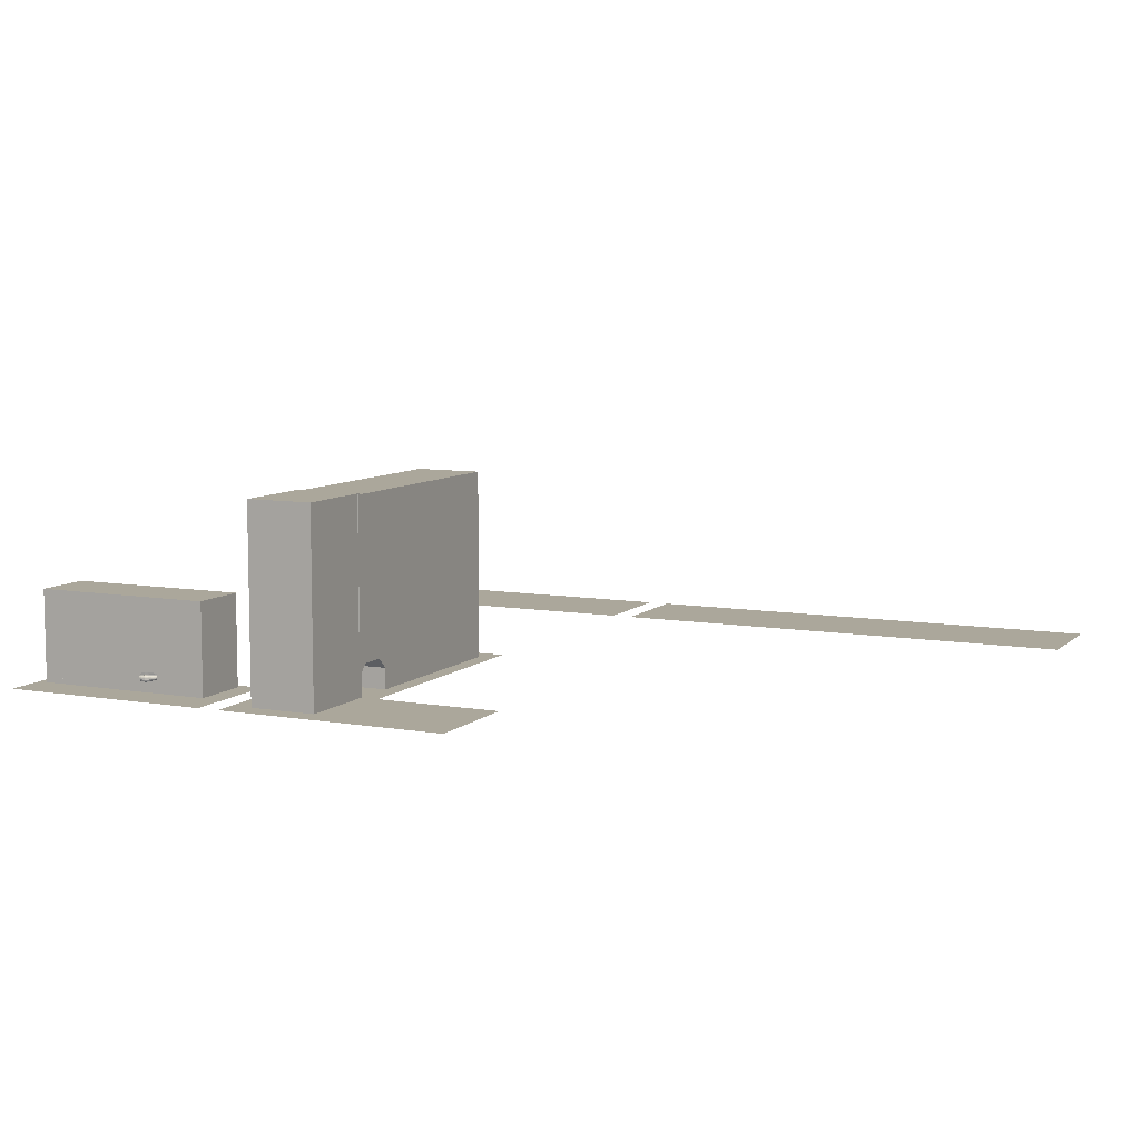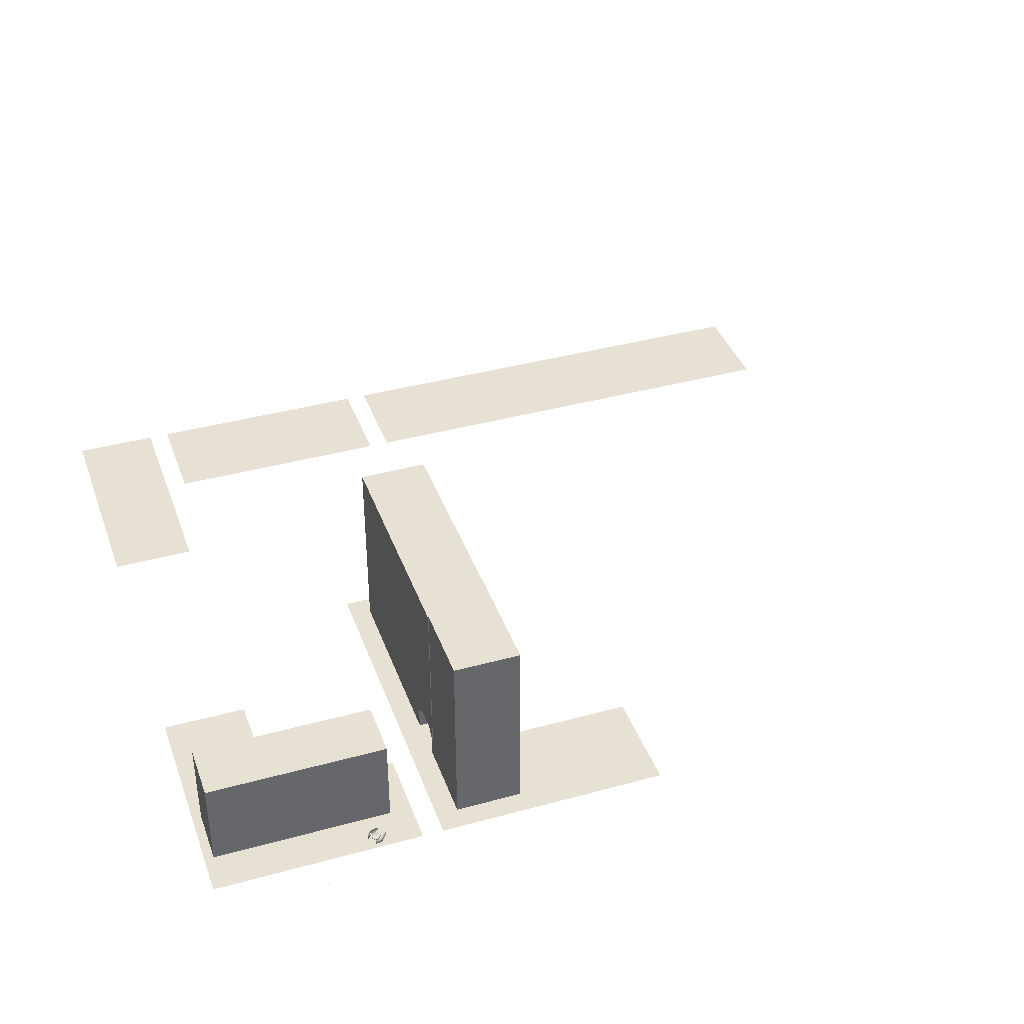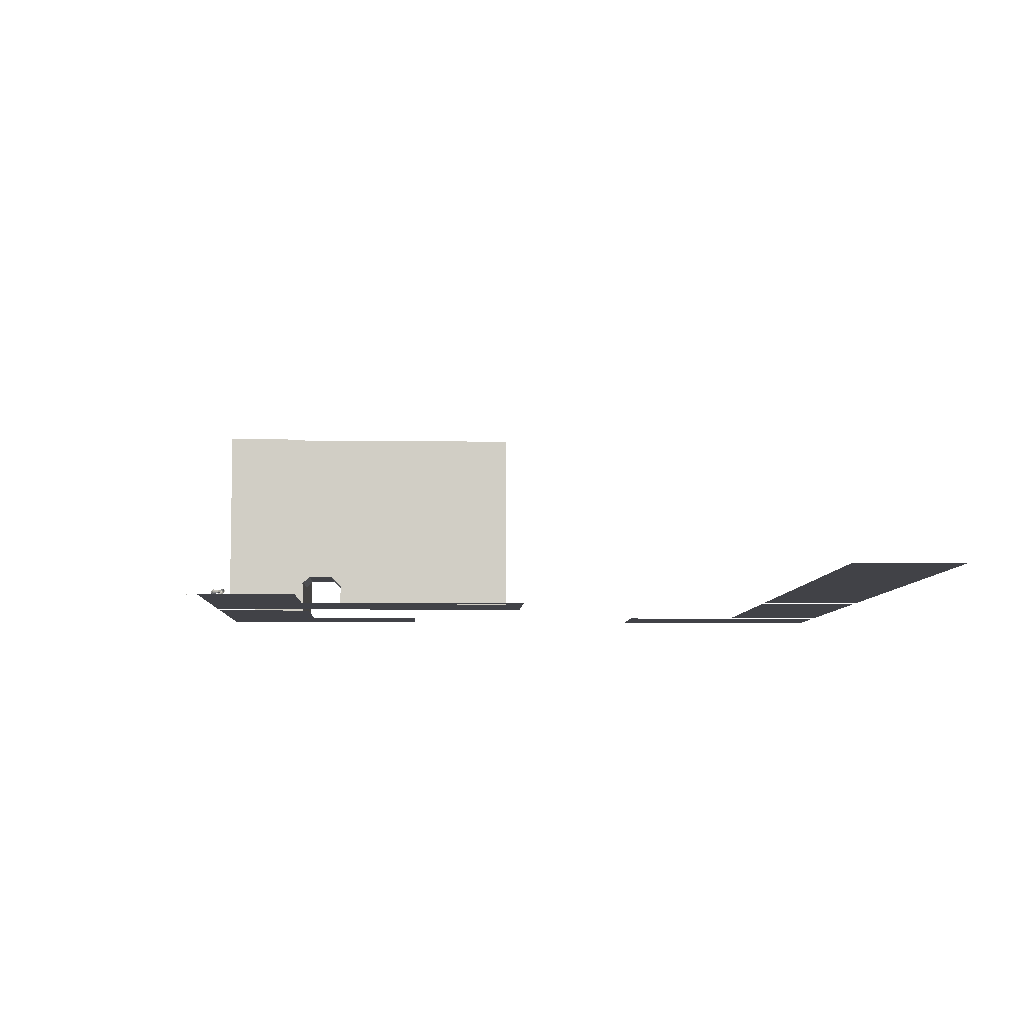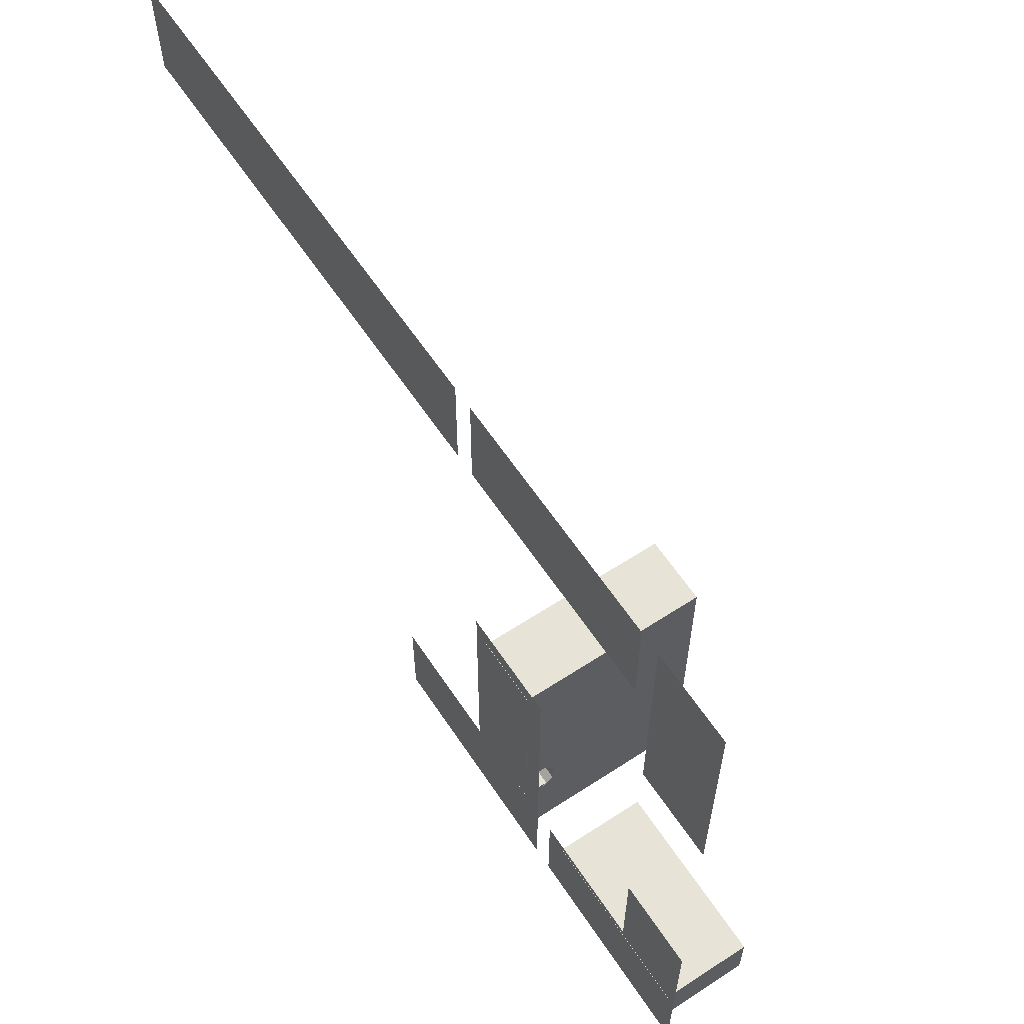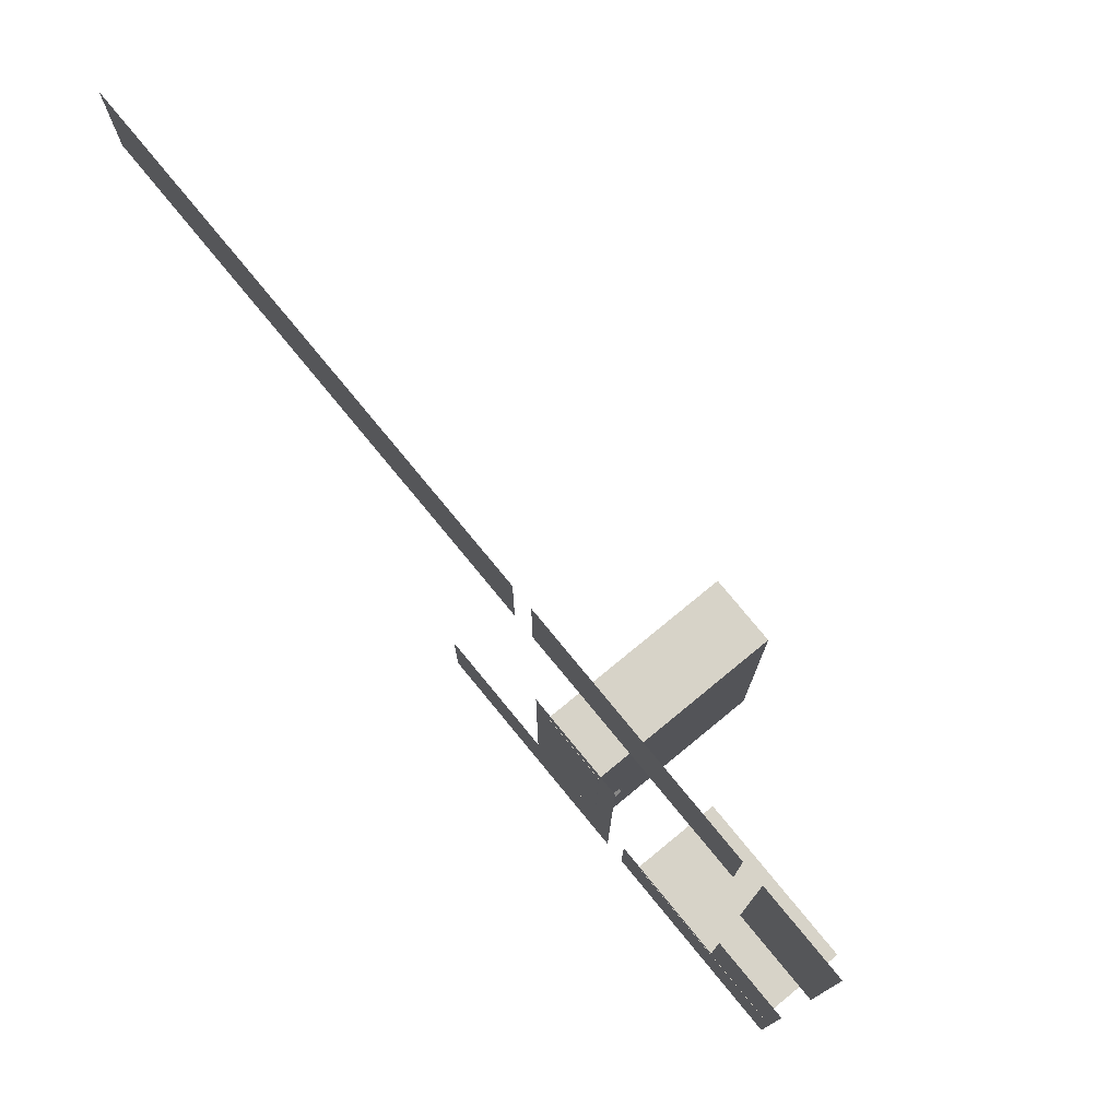
<metadata>
{"format":"obj","ext":"obj","renderer":"f3d","projection":"perspective","resolution":1024,"background":"white","views":[{"elev":8.2,"azim":25.5,"up":"+Z"},{"elev":38.9,"azim":-19.0,"up":"+Z"},{"elev":-6.8,"azim":87.7,"up":"+Z"},{"elev":61.5,"azim":-123.6,"up":"+Y"},{"elev":77.2,"azim":-129.4,"up":"+Y"}]}
</metadata>
<code>
o CameraBox
v -98.31 -134.8 5.082
v -98.45 -134.9 5.091
v -98.31 -134.8 5.282
v -98.45 -134.9 5.29
v -98.17 -134.9 5.09
v -98.31 -135.1 5.098
v -98.17 -134.9 5.289
v -98.31 -135.1 5.298
f 2 3 1
f 8 5 7
f 6 1 5
f 4 6 8
f 2 4 3
f 8 6 5
f 6 2 1
f 4 2 6
f 4 7 3
f 4 8 7
f 7 1 3
f 7 5 1
o _L_pohja
v -74.22 -58.59 0.1289
v -54.69 -58.59 0.1289
v -54.69 -105.5 0.1289
v -31.25 -105.5 0.1289
v -31.25 -125 0.1289
v -74.22 -125 0.1289
f 13 11 14
f 9 11 10
f 13 12 11
f 9 14 11
o _laatta01
v -97.66 -7.812 0.1289
v -97.66 11.72 0.1289
v -54.69 11.72 0.1289
v -54.69 -7.812 0.1289
v -50.78 11.72 0.1289
v 39.06 11.72 0.1289
v 39.06 -7.812 0.1289
v -50.78 -7.812 0.1289
v -101.6 11.72 0.1289
v -101.6 -31.25 0.1289
v -117.2 -31.25 0.1289
v -117.2 11.72 0.1289
v -117.2 -82.03 0.1289
v -101.6 -82.03 0.1289
v -101.6 -105.5 0.1289
v -78.12 -105.5 0.1289
v -78.12 -125 0.1289
v -117.2 -125 0.1289
f 18 16 15
f 22 20 19
f 26 24 23
f 31 29 32
f 27 29 28
f 18 17 16
f 22 21 20
f 26 25 24
f 31 30 29
f 27 32 29
o fcirto01
v -95.59 -117.9 11.67
v -95.59 -117.9 9.719
v -97.55 -117.9 9.719
v -97.55 -117.9 11.67
v -95.59 -117.9 7.766
v -95.59 -117.9 5.812
v -97.55 -117.9 5.812
v -97.55 -117.9 7.766
v -95.59 -117.9 3.859
v -95.59 -117.9 1.906
v -97.55 -117.9 1.906
v -97.55 -117.9 3.859
v -99.5 -117.9 7.766
v -99.5 -117.9 5.812
v -101.5 -117.9 5.812
v -101.5 -117.9 7.766
v -99.5 -117.9 3.859
v -99.5 -117.9 1.906
v -101.5 -117.9 1.906
v -101.5 -117.9 3.859
v -99.5 -117.9 11.67
v -99.5 -117.9 9.719
v -101.5 -117.9 9.719
v -101.5 -117.9 11.67
v -87.52 -117.9 11.67
v -87.52 -117.9 9.719
v -89.47 -117.9 9.719
v -89.47 -117.9 11.67
v -87.52 -117.9 7.766
v -87.52 -117.9 5.812
v -89.47 -117.9 5.812
v -89.47 -117.9 7.766
v -87.52 -117.9 3.859
v -87.52 -117.9 1.906
v -89.47 -117.9 1.906
v -89.47 -117.9 3.859
v -91.43 -117.9 7.766
v -91.43 -117.9 5.812
v -93.38 -117.9 5.812
v -93.38 -117.9 7.766
v -91.43 -117.9 3.859
v -91.43 -117.9 1.906
v -93.38 -117.9 1.906
v -93.38 -117.9 3.859
v -91.43 -117.9 11.67
v -91.43 -117.9 9.719
v -93.38 -117.9 9.719
v -93.38 -117.9 11.67
f 36 34 33
f 40 38 37
f 44 42 41
f 48 46 45
f 52 50 49
f 56 54 53
f 60 58 57
f 64 62 61
f 68 66 65
f 72 70 69
f 76 74 73
f 80 78 77
f 36 35 34
f 40 39 38
f 44 43 42
f 48 47 46
f 52 51 50
f 56 55 54
f 60 59 58
f 64 63 62
f 68 67 66
f 72 71 70
f 76 75 74
f 80 79 78
o s01
v -85.44 -126.3 4.611
v -85.4 -126.3 4.706
v -85.38 -126.4 4.852
v -85.38 -126.4 5.001
v -85.41 -126.3 5.158
v -85.45 -126.3 5.263
v -85.42 -126.3 5.008
v -85.42 -126.3 4.859
v -85.78 -126.7 4.517
v -85.71 -126.8 4.628
v -85.66 -126.9 4.81
v -85.67 -126.9 4.999
v -85.72 -126.8 5.194
v -85.8 -126.7 5.326
v -85.75 -126.8 5.009
v -85.74 -126.8 4.82
v -86.36 -127.4 4.351
v -86.28 -127.5 4.51
v -86.23 -127.6 4.751
v -86.24 -127.6 5.003
v -86.29 -127.5 5.261
v -86.38 -127.4 5.436
v -86.32 -127.4 5.013
v -86.31 -127.4 4.761
v -86.85 -127.7 4.345
v -86.77 -127.8 4.5
v -86.72 -127.9 4.745
v -86.73 -127.9 4.997
v -86.79 -127.8 5.251
v -86.87 -127.7 5.43
v -86.81 -127.8 5.006
v -86.81 -127.8 4.755
v -87.41 -127.8 4.423
v -87.34 -127.9 4.558
v -87.29 -128 4.772
v -87.3 -128 4.992
v -87.35 -127.9 5.214
v -87.43 -127.8 5.37
v -87.37 -127.9 4.998
v -87.36 -127.9 4.782
v -87.75 -127.9 4.467
v -87.7 -128 4.598
v -87.68 -128 4.795
v -87.69 -128 4.991
v -87.72 -128 5.195
v -87.76 -127.9 5.335
v -87.73 -127.9 4.998
v -87.72 -127.9 4.798
v -87.73 -127.2 4.859
v -87.81 -127.1 4.809
v -87.98 -126.9 4.829
v -88.06 -126.8 4.898
v -88.06 -126.8 5.012
v -87.98 -126.9 5.057
v -87.81 -127.1 5.037
v -87.73 -127.3 4.969
v -87.28 -127.4 4.778
v -87.47 -127.1 4.687
v -87.85 -126.6 4.733
v -88.05 -126.3 4.87
v -88.06 -126.3 5.098
v -87.86 -126.6 5.189
v -87.48 -127.1 5.139
v -87.28 -127.4 5.002
v -86.93 -127.2 4.78
v -87.12 -126.9 4.693
v -87.51 -126.3 4.739
v -87.7 -126.1 4.876
v -87.71 -126.1 5.104
v -87.52 -126.3 5.195
v -87.13 -126.9 5.145
v -86.94 -127.2 5.008
v -86.29 -126.4 4.866
v -86.4 -126.2 4.828
v -86.62 -125.9 4.854
v -86.73 -125.7 4.923
v -86.62 -125.9 4.968
v -86.4 -126.2 4.942
v -86.37 -125 4.723
v -86.41 -124.9 4.828
v -86.44 -124.9 4.985
v -86.45 -124.9 5.134
v -86.42 -124.9 5.28
v -86.38 -125 5.375
v -86.41 -124.9 5.127
v -86.4 -124.9 4.978
v -86.86 -125.1 4.645
v -86.95 -125 4.781
v -87 -125 4.976
v -87 -125 5.161
v -86.96 -125 5.342
v -86.88 -125.1 5.458
v -86.93 -125.1 5.154
v -86.93 -125.1 4.966
v -87.7 -125.5 4.517
v -87.78 -125.3 4.692
v -87.84 -125.3 4.95
v -87.85 -125.3 5.198
v -87.8 -125.3 5.442
v -87.72 -125.4 5.597
v -87.77 -125.4 5.188
v -87.76 -125.4 4.94
v -88.19 -125.8 4.511
v -88.27 -125.7 4.686
v -88.34 -125.6 4.944
v -88.34 -125.6 5.191
v -88.29 -125.7 5.436
v -88.21 -125.8 5.591
v -88.26 -125.7 5.182
v -88.26 -125.7 4.934
v -88.49 -126.3 4.555
v -88.57 -126.2 4.711
v -88.63 -126.1 4.933
v -88.63 -126.1 5.153
v -88.59 -126.2 5.367
v -88.51 -126.3 5.502
v -88.56 -126.2 5.143
v -88.55 -126.2 4.923
v -88.68 -126.6 4.583
v -88.72 -126.5 4.72
v -88.75 -126.5 4.924
v -88.75 -126.5 5.124
v -88.73 -126.5 5.321
v -88.69 -126.6 5.448
v -88.71 -126.5 5.117
v -88.71 -126.5 4.917
v -86.97 -127.2 4.882
v -87.02 -127.2 4.85
v -87.24 -127.4 4.818
v -87.26 -127.4 4.877
v -87.24 -127.4 4.908
v -87.02 -127.2 4.913
v -86.58 -127.6 4.905
v -86.65 -127.6 4.842
v -86.92 -127.8 4.778
v -86.95 -127.9 4.899
v -86.92 -127.8 4.962
v -86.65 -127.6 4.968
v -87.75 -126.1 4.978
v -87.8 -126.1 4.946
v -88.02 -126.3 4.914
v -88.04 -126.3 4.973
v -88.02 -126.3 5.004
v -87.8 -126.1 5.005
v -88 -125.6 5.077
v -88.05 -125.6 5.018
v -88.32 -125.8 4.95
v -88.36 -125.8 5.071
v -88.33 -125.8 5.134
v -88.06 -125.6 5.14
f 88 84 82
f 82 90 89
f 83 91 90
f 93 92 84
f 94 93 85
f 87 95 94
f 88 96 95
f 81 89 96
f 90 98 97
f 91 99 98
f 101 100 92
f 102 101 93
f 103 102 94
f 96 104 103
f 89 97 104
f 98 106 105
f 107 106 98
f 109 108 100
f 102 110 109
f 111 110 102
f 112 111 103
f 105 112 104
f 114 113 105
f 115 114 106
f 109 117 116
f 110 118 117
f 119 118 110
f 120 119 111
f 113 120 112
f 122 121 113
f 123 122 114
f 117 125 124
f 118 126 125
f 127 126 118
f 128 127 119
f 121 128 120
f 125 128 123
f 142 141 133
f 136 144 143
f 142 150 149
f 152 151 143
f 150 157 156
f 153 158 151
f 163 166 161
f 160 159 167
f 161 160 168
f 162 170 171
f 163 171 172
f 164 172 173
f 165 173 174
f 166 174 167
f 168 167 175
f 169 168 176
f 170 178 179
f 171 179 180
f 172 180 181
f 173 181 182
f 167 174 182
f 175 183 184
f 177 176 184
f 179 178 186
f 179 187 188
f 180 188 189
f 181 189 190
f 175 182 190
f 183 191 192
f 184 192 193
f 187 186 194
f 188 187 195
f 189 188 196
f 190 189 197
f 183 190 198
f 191 199 200
f 192 200 201
f 195 194 202
f 196 195 203
f 197 196 204
f 198 197 205
f 191 198 206
f 206 202 200
f 207 209 211
f 207 213 214
f 208 214 215
f 209 215 216
f 210 216 217
f 212 211 217
f 207 212 218
f 219 223 221
f 226 225 219
f 227 226 220
f 222 228 227
f 223 229 228
f 224 230 229
f 225 230 224
f 84 86 85
f 84 87 86
f 82 84 83
f 88 82 81
f 84 88 87
f 82 89 81
f 83 90 82
f 93 84 85
f 94 85 86
f 87 94 86
f 88 95 87
f 81 96 88
f 90 97 89
f 91 98 90
f 101 92 93
f 102 93 94
f 103 94 95
f 96 103 95
f 89 104 96
f 98 105 97
f 107 98 99
f 109 100 101
f 102 109 101
f 111 102 103
f 112 103 104
f 105 104 97
f 114 105 106
f 115 106 107
f 109 116 108
f 110 117 109
f 119 110 111
f 120 111 112
f 113 112 105
f 122 113 114
f 123 114 115
f 117 124 116
f 118 125 117
f 127 118 119
f 128 119 120
f 121 120 113
f 127 125 126
f 125 123 124
f 123 121 122
f 128 125 127
f 123 128 121
f 142 133 134
f 136 143 135
f 142 149 141
f 152 143 144
f 150 156 149
f 153 151 152
f 165 163 164
f 163 161 162
f 161 159 160
f 166 163 165
f 161 166 159
f 160 167 168
f 161 168 169
f 162 171 163
f 163 172 164
f 164 173 165
f 165 174 166
f 166 167 159
f 168 175 176
f 169 176 177
f 170 179 171
f 171 180 172
f 172 181 173
f 173 182 174
f 167 182 175
f 175 184 176
f 177 184 185
f 179 186 187
f 179 188 180
f 180 189 181
f 181 190 182
f 175 190 183
f 183 192 184
f 184 193 185
f 187 194 195
f 188 195 196
f 189 196 197
f 190 197 198
f 183 198 191
f 191 200 192
f 192 201 193
f 195 202 203
f 196 203 204
f 197 204 205
f 198 205 206
f 191 206 199
f 202 204 203
f 202 205 204
f 200 202 201
f 206 200 199
f 202 206 205
f 209 207 208
f 207 211 212
f 211 209 210
f 207 214 208
f 208 215 209
f 209 216 210
f 210 217 211
f 212 217 218
f 207 218 213
f 223 219 224
f 219 221 220
f 221 223 222
f 226 219 220
f 227 220 221
f 222 227 221
f 223 228 222
f 224 229 223
f 225 224 219
f 92 91 83
f 100 99 91
f 100 108 107
f 108 116 115
f 116 124 123
f 162 161 169
f 170 169 177
f 177 185 186
f 185 193 194
f 193 201 202
f 92 83 84
f 100 91 92
f 100 107 99
f 108 115 107
f 116 123 115
f 162 169 170
f 170 177 178
f 177 186 178
f 185 194 186
f 193 202 194
f 130 134 132
f 134 136 135
f 136 130 129
f 130 132 131
f 132 134 133
f 134 130 136
f 138 137 129
f 139 138 130
f 132 140 139
f 133 141 140
f 143 142 134
f 129 137 144
f 138 146 145
f 139 147 146
f 140 148 147
f 149 148 140
f 151 150 142
f 137 145 152
f 146 154 153
f 147 155 154
f 156 155 147
f 156 148 149
f 151 158 157
f 153 152 145
f 153 155 157
f 138 129 130
f 139 130 131
f 132 139 131
f 133 140 132
f 143 134 135
f 129 144 136
f 138 145 137
f 139 146 138
f 140 147 139
f 149 140 141
f 151 142 143
f 137 152 144
f 146 153 145
f 147 154 146
f 156 147 148
f 151 157 150
f 155 153 154
f 153 157 158
f 157 155 156
o talojota
v -115.5 -117.6 16.95
v -82.19 -117.6 16.95
v -82.19 -106.9 16.95
v -115.5 -106.9 16.95
v -115.5 -117.6 0.08984
v -82.19 -117.6 0.08984
v -82.19 -106.9 0.08984
v -115.5 -106.9 0.08984
f 232 234 231
f 235 232 231
f 236 233 232
f 237 234 233
f 238 231 234
f 238 236 235
f 232 233 234
f 235 236 232
f 236 237 233
f 237 238 234
f 238 235 231
f 238 237 236
o tunneli
v -57.78 -105.9 35.24
v -57.78 -62.3 35.24
v -57.78 -62.3 0.08203
v -57.78 -97.46 0.08203
v -57.78 -97.46 3.988
v -57.78 -99.41 5.941
v -57.78 -104.1 5.941
v -57.78 -106 3.988
v -70.3 -105.9 35.24
v -70.3 -62.3 35.24
v -70.3 -62.3 0.08203
v -70.3 -97.46 0.08203
v -70.3 -97.46 3.988
v -70.3 -99.41 5.941
v -70.3 -104.1 5.941
v -70.3 -106 3.988
f 239 246 245
f 239 244 240
f 240 243 241
f 242 241 243
f 240 247 239
f 241 248 240
f 242 249 241
f 243 250 242
f 244 251 243
f 245 252 244
f 246 253 245
f 253 254 247
f 247 252 253
f 248 251 252
f 251 249 250
f 247 246 239
f 239 245 244
f 240 244 243
f 240 248 247
f 241 249 248
f 242 250 249
f 243 251 250
f 244 252 251
f 245 253 252
f 246 254 253
f 247 248 252
f 248 249 251
f 247 254 246
o tunneli2
v -70.2 -120.9 0.125
v -70.2 -105.4 0.125
v -70.2 -105.4 35.45
v -70.2 -120.9 35.45
v -57.88 -120.9 0.125
v -57.88 -105.4 0.125
v -57.88 -105.4 35.45
v -57.88 -120.9 35.45
f 258 256 255
f 256 259 255
f 257 260 256
f 258 261 257
f 255 262 258
f 260 262 259
f 258 257 256
f 256 260 259
f 257 261 260
f 258 262 261
f 255 259 262
f 260 261 262

</code>
